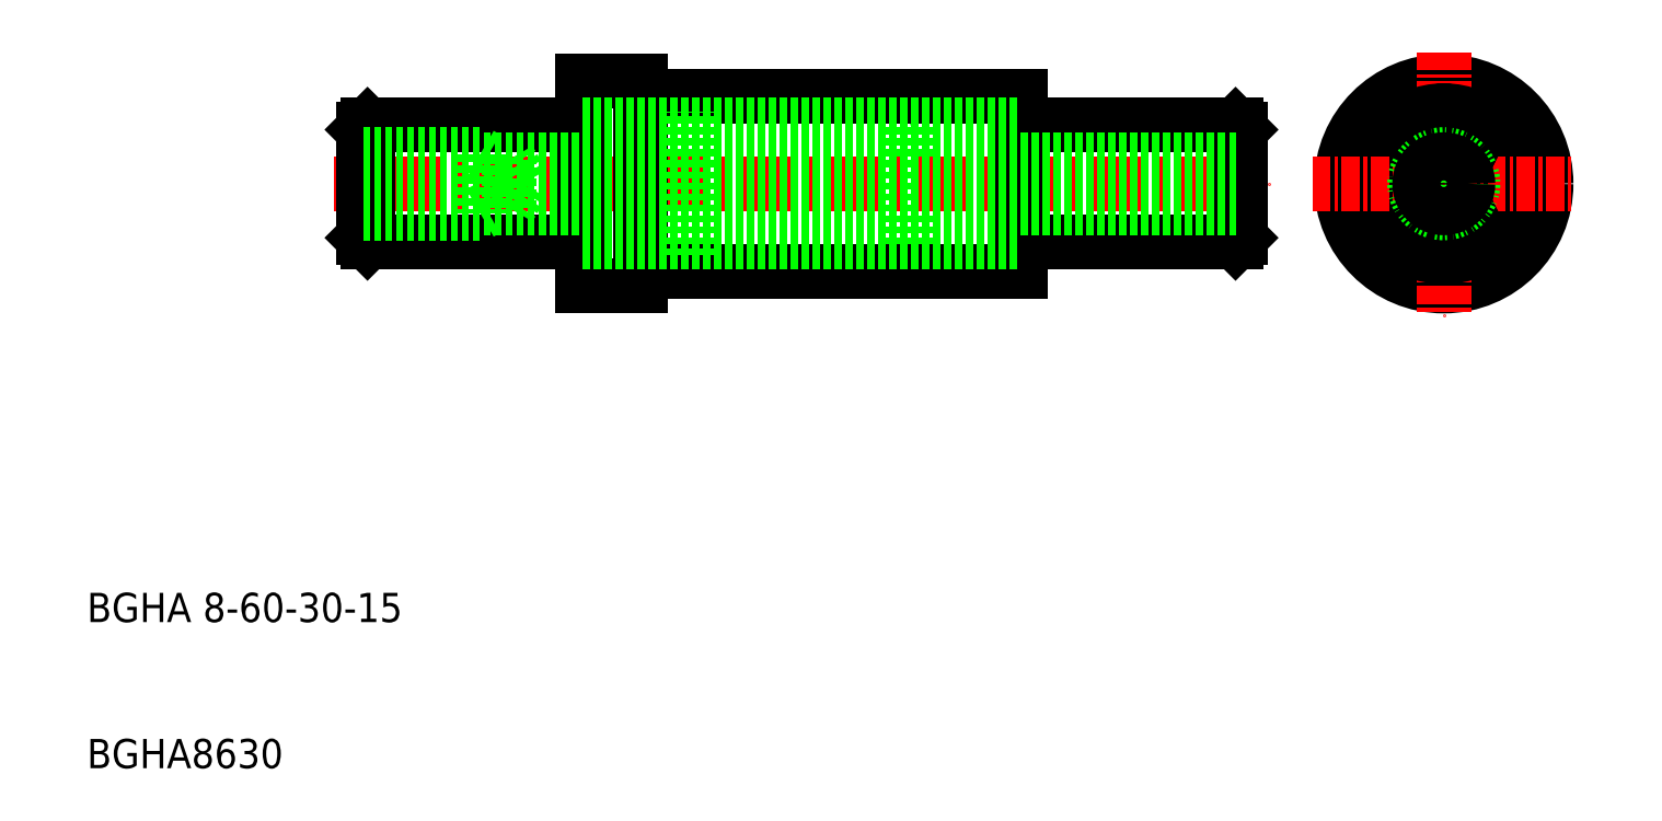
<metadata>
{"format":"dxf","ext":"dxf","renderer":"ezdxf+matplotlib","layout":"modelspace","background":"white","min_lineweight":24,"dpi":150}
</metadata>
<code>
0
SECTION
2
ENTITIES
0
LINE
8
0
10
450.5
20
601.3
30
0
11
480.5
21
601.3
31
0
0
LINE
8
0
10
450.5
20
611.3
30
0
11
480.5
21
611.3
31
0
0
LINE
8
0
10
458
20
611.2
30
0
11
473
21
611.2
31
0
0
LINE
8
0
10
458
20
610.4
30
0
11
473
21
610.4
31
0
0
LINE
8
0
10
458
20
601.4
30
0
11
473
21
601.4
31
0
0
LINE
8
0
10
458
20
602.2
30
0
11
473
21
602.2
31
0
0
LINE
8
0
10
473
20
601.4
30
0
11
473
21
611.2
31
0
0
LINE
8
0
10
454.5
20
600.3
30
0
11
480.5
21
600.3
31
0
0
LINE
8
0
10
454.5
20
612.3
30
0
11
480.5
21
612.3
31
0
0
LINE
8
CENTER
10
433.5
20
606.3
30
0
11
497.5
21
606.3
31
0
0
TEXT
8
0
10
416.6
20
576.3
30
0
40
2
1
BGHA 8-60-30-15
0
TEXT
8
0
10
416.6
20
566.3
30
0
40
2
1
BGHA8630
0
LINE
8
0
10
435.8
20
602.3
30
0
11
450.5
21
602.3
31
0
0
LINE
8
0
10
435.8
20
610.3
30
0
11
450.5
21
610.3
31
0
0
LINE
8
0
10
450.5
20
613.3
30
0
11
450.5
21
599.3
31
0
0
LINE
8
0
10
450.5
20
599.3
30
0
11
454.5
21
599.3
31
0
0
LINE
8
0
10
454.5
20
599.3
30
0
11
454.5
21
613.3
31
0
0
LINE
8
0
10
450.5
20
613.3
30
0
11
454.5
21
613.3
31
0
0
CIRCLE
8
0
10
509.4
20
606.3
30
0
40
7
0
CIRCLE
8
0
10
509.4
20
606.3
30
0
40
6
0
LINE
8
CENTER
10
509.4
20
615.3
30
0
11
509.4
21
597.3
31
0
0
LINE
8
0
10
495.2
20
602.3
30
0
11
480.5
21
602.3
31
0
0
LINE
8
0
10
495.2
20
610.3
30
0
11
480.5
21
610.3
31
0
0
LINE
8
0
10
480.5
20
612.3
30
0
11
480.5
21
600.3
31
0
0
CIRCLE
8
0
10
509.4
20
606.3
30
0
40
4
0
CIRCLE
8
0
10
509.4
20
606.3
30
0
40
4.1
0
CIRCLE
8
0
10
509.4
20
606.3
30
0
40
5
0
CIRCLE
8
0
10
509.4
20
606.3
30
0
40
4.9
0
LINE
8
CENTER
10
500.4
20
606.3
30
0
11
518.4
21
606.3
31
0
0
ARC
8
0
10
505.5
20
604.1
30
0
40
0.5
50
171.3
51
248.7
0
ARC
8
0
10
505.5
20
604.1
30
0
40
0.5
50
355.1
51
64.92
0
ARC
8
0
10
505.5
20
608.6
30
0
40
0.5
50
111.3
51
188.7
0
ARC
8
0
10
505.5
20
608.6
30
0
40
0.5
50
295.1
51
4.915
0
ARC
8
0
10
509.4
20
601.8
30
0
40
0.5
50
231.3
51
308.7
0
ARC
8
0
10
509.4
20
601.8
30
0
40
0.5
50
55.08
51
124.9
0
ARC
8
0
10
513.3
20
604.1
30
0
40
0.5
50
291.3
51
8.739
0
ARC
8
0
10
513.3
20
604.1
30
0
40
0.5
50
115.1
51
184.9
0
ARC
8
0
10
509.4
20
610.8
30
0
40
0.5
50
51.26
51
128.7
0
ARC
8
0
10
509.4
20
610.8
30
0
40
0.5
50
235.1
51
304.9
0
ARC
8
0
10
513.3
20
608.6
30
0
40
0.5
50
351.3
51
68.74
0
ARC
8
0
10
513.3
20
608.6
30
0
40
0.5
50
175.1
51
244.9
0
LINE
8
0
10
435.8
20
610.3
30
0
11
435.8
21
602.3
31
0
0
LINE
8
0
10
435.5
20
602.6
30
0
11
435.8
21
602.3
31
0
0
LINE
8
0
10
435.5
20
602.6
30
0
11
435.5
21
610
31
0
0
LINE
8
0
10
435.8
20
610.3
30
0
11
435.5
21
610
31
0
0
LINE
8
0
10
495.2
20
610.3
30
0
11
495.2
21
602.3
31
0
0
LINE
8
0
10
495.5
20
602.6
30
0
11
495.2
21
602.3
31
0
0
LINE
8
0
10
495.5
20
602.6
30
0
11
495.5
21
610
31
0
0
LINE
8
0
10
495.2
20
610.3
30
0
11
495.5
21
610
31
0
0
LINE
8
0
10
458
20
601.4
30
0
11
458
21
611.2
31
0
0
LINE
8
0
10
450.5
20
610.3
30
0
11
480.5
21
610.3
31
0
0
LINE
8
0
10
450.5
20
602.3
30
0
11
480.5
21
602.3
31
0
0
LINE
8
0
10
443.5
20
604.3
30
0
11
444.1
21
604.7
31
0
0
LINE
8
0
10
443.5
20
608.3
30
0
11
444.1
21
608
31
0
0
LINE
8
0
10
435.5
20
608
30
0
11
495.5
21
608
31
0
0
LINE
8
0
10
435.5
20
604.7
30
0
11
495.5
21
604.7
31
0
0
LINE
8
0
10
435.5
20
608.3
30
0
11
443.5
21
608.3
31
0
0
LINE
8
0
10
435.5
20
604.3
30
0
11
443.5
21
604.3
31
0
0
LINE
8
0
10
443.5
20
608.3
30
0
11
443.5
21
604.3
31
0
0
LINE
8
0
10
446.4
20
606.3
30
0
11
445.5
21
604.7
31
0
0
LINE
8
0
10
445.5
20
604.7
30
0
11
445.5
21
608
31
0
0
LINE
8
0
10
446.4
20
606.3
30
0
11
445.5
21
608
31
0
0
CIRCLE
8
0
10
509.4
20
606.3
30
0
40
2
0
CIRCLE
8
0
10
509.4
20
606.3
30
0
40
1.65
0
ENDSEC
0
EOF

</code>
